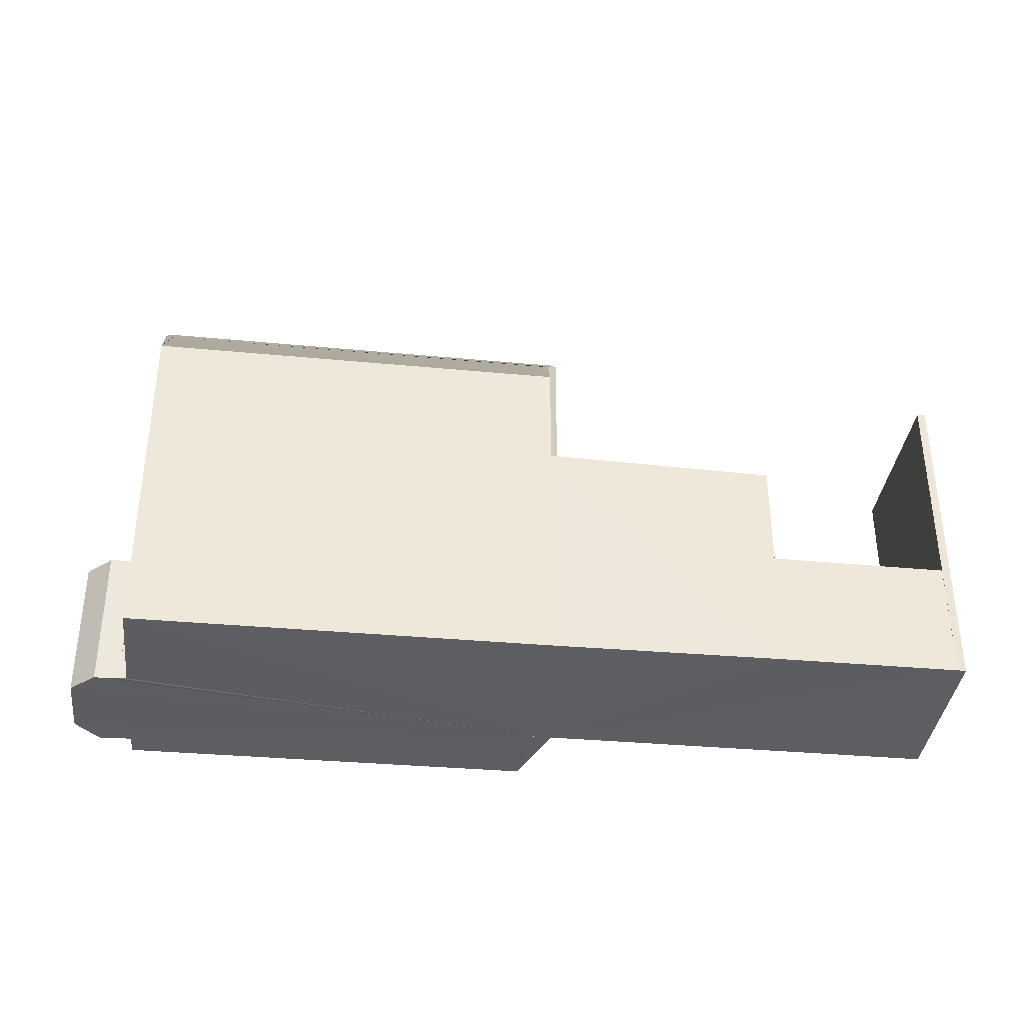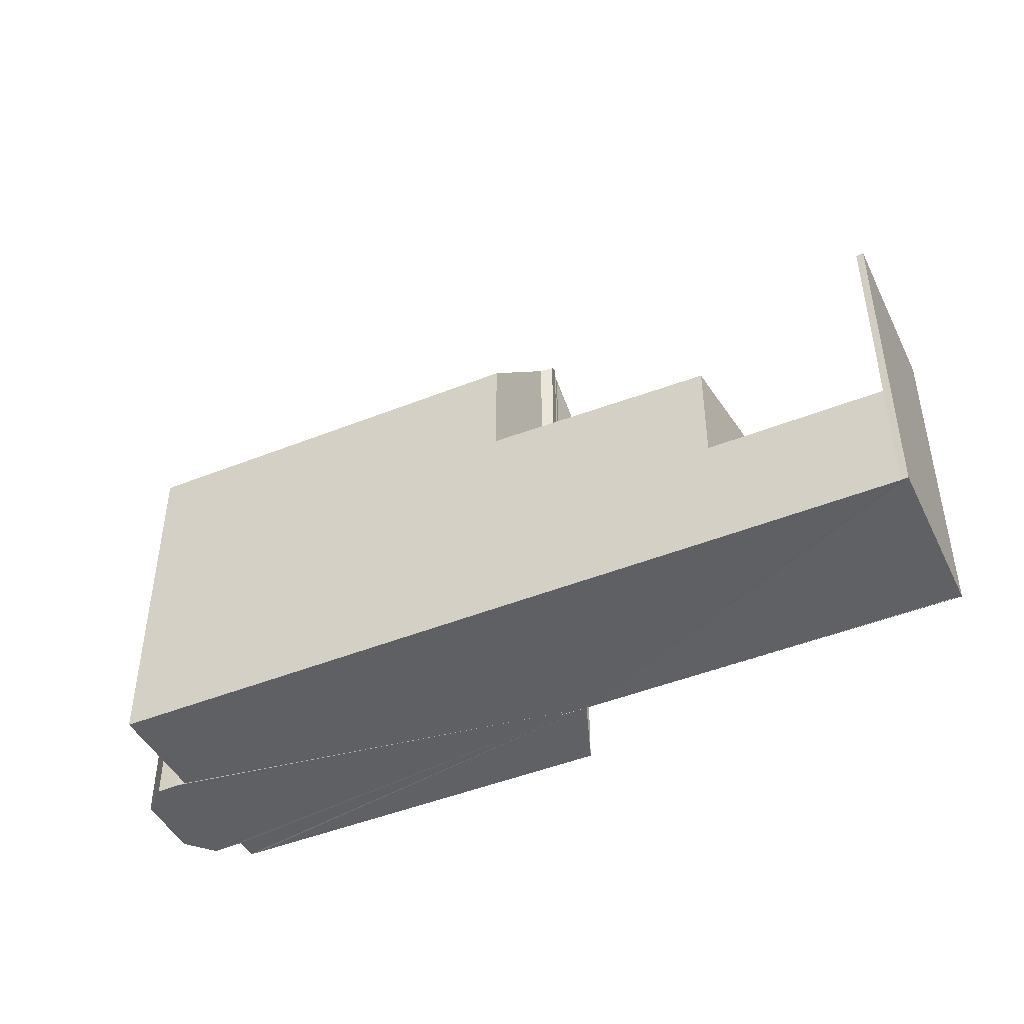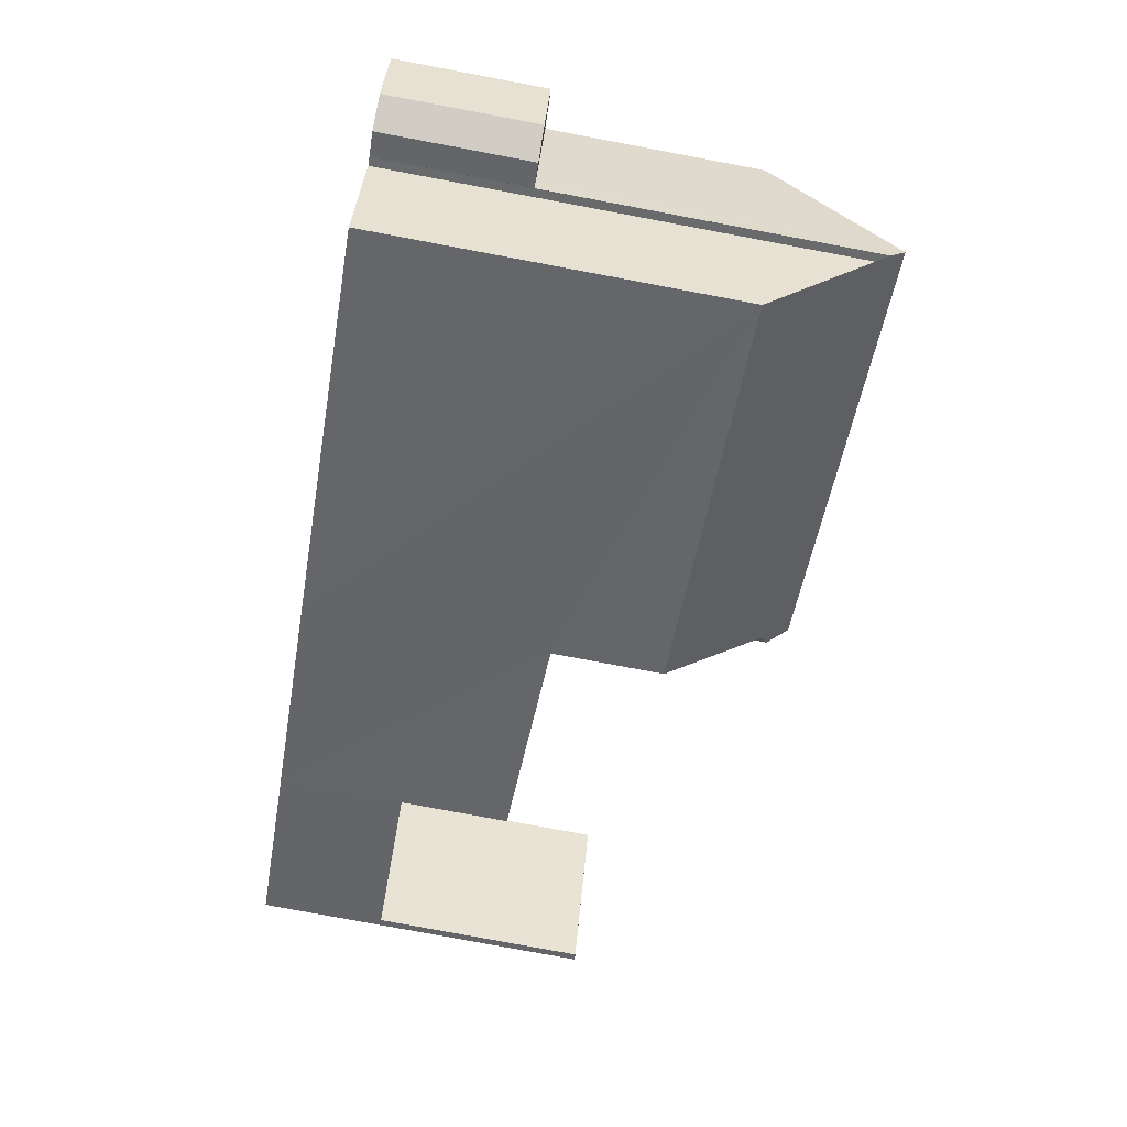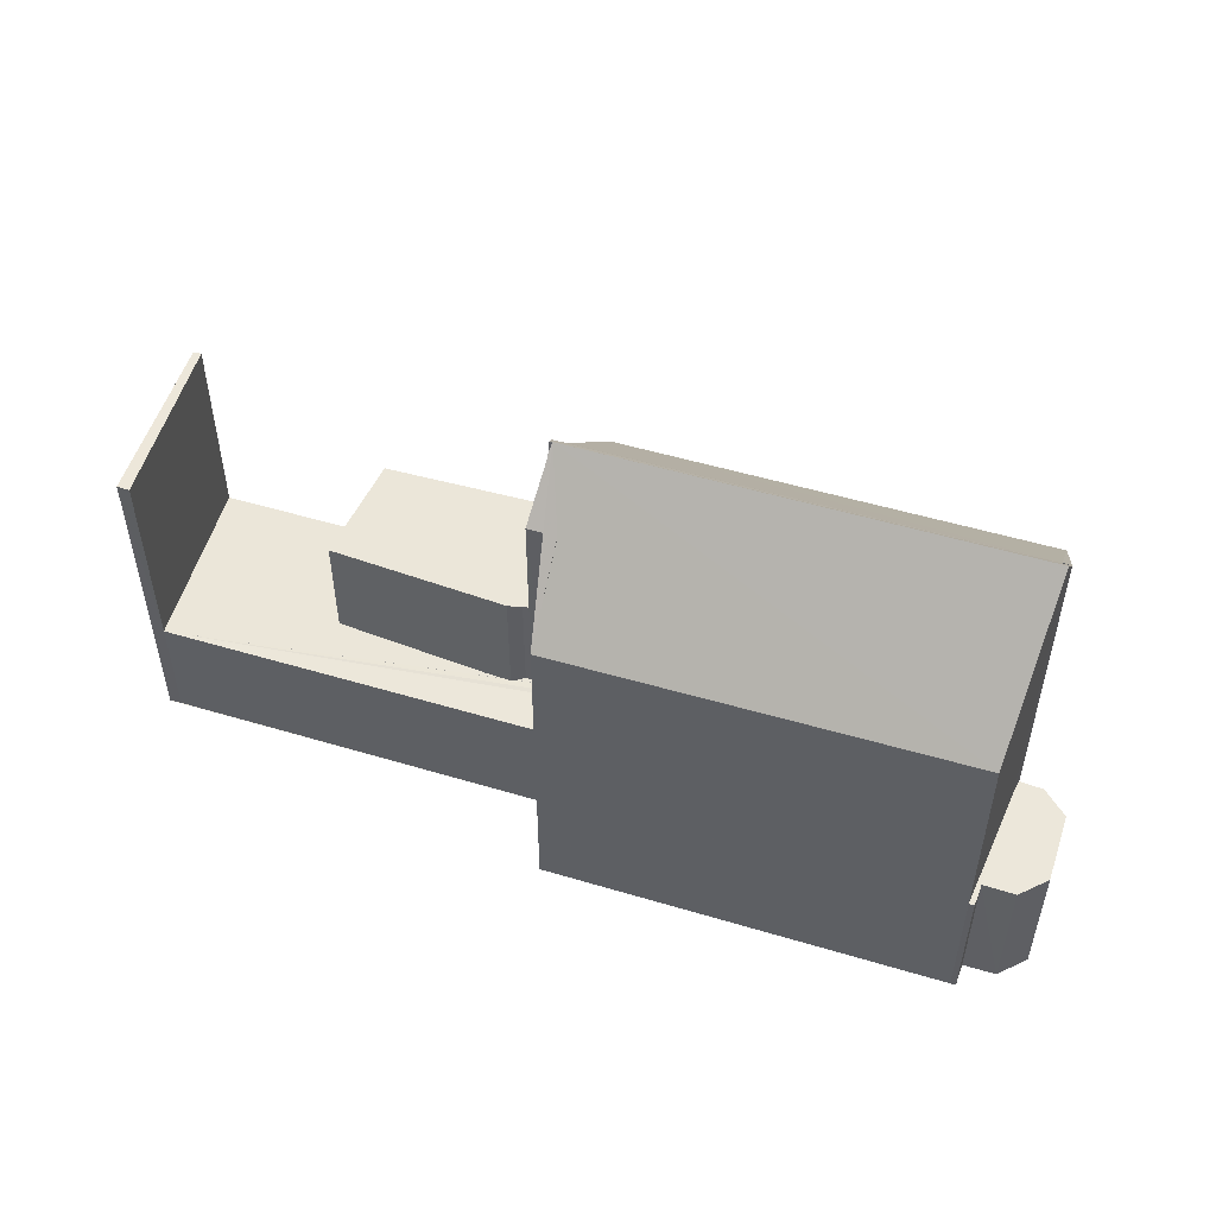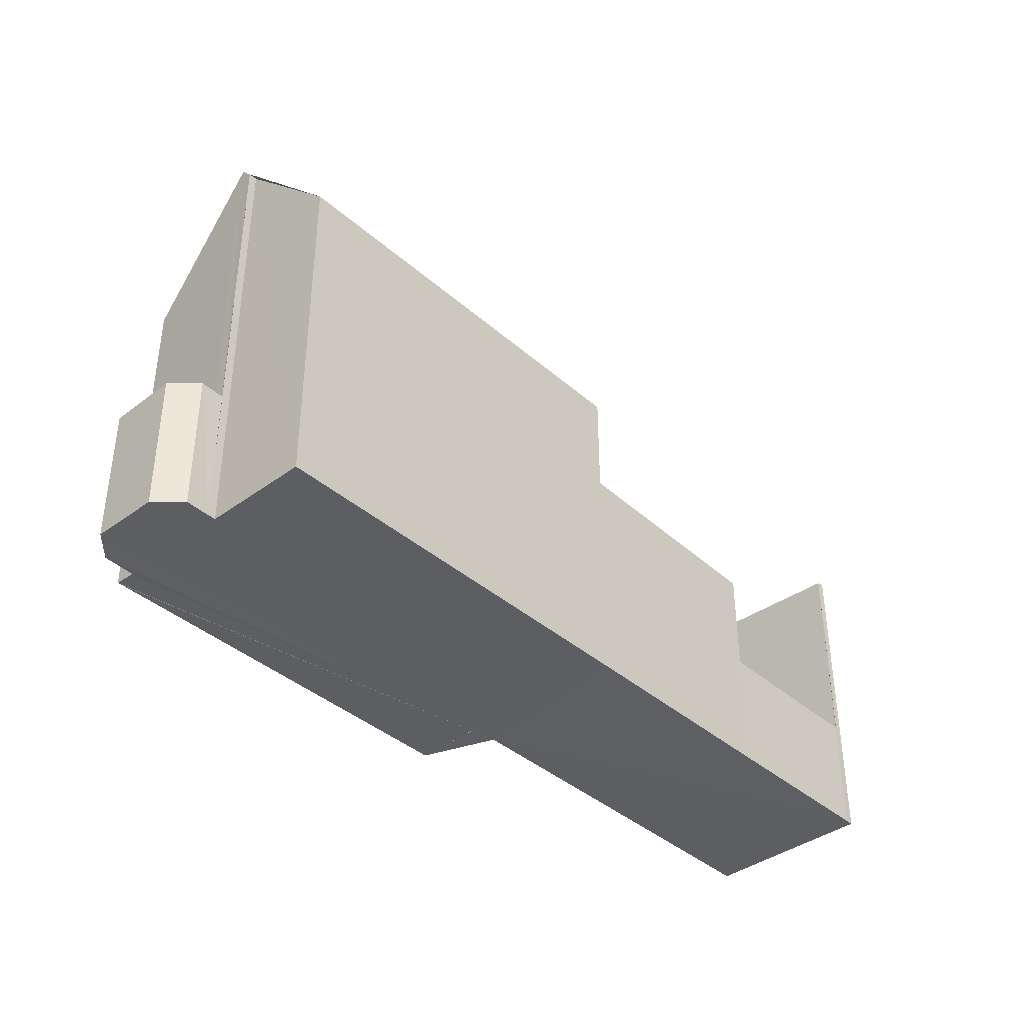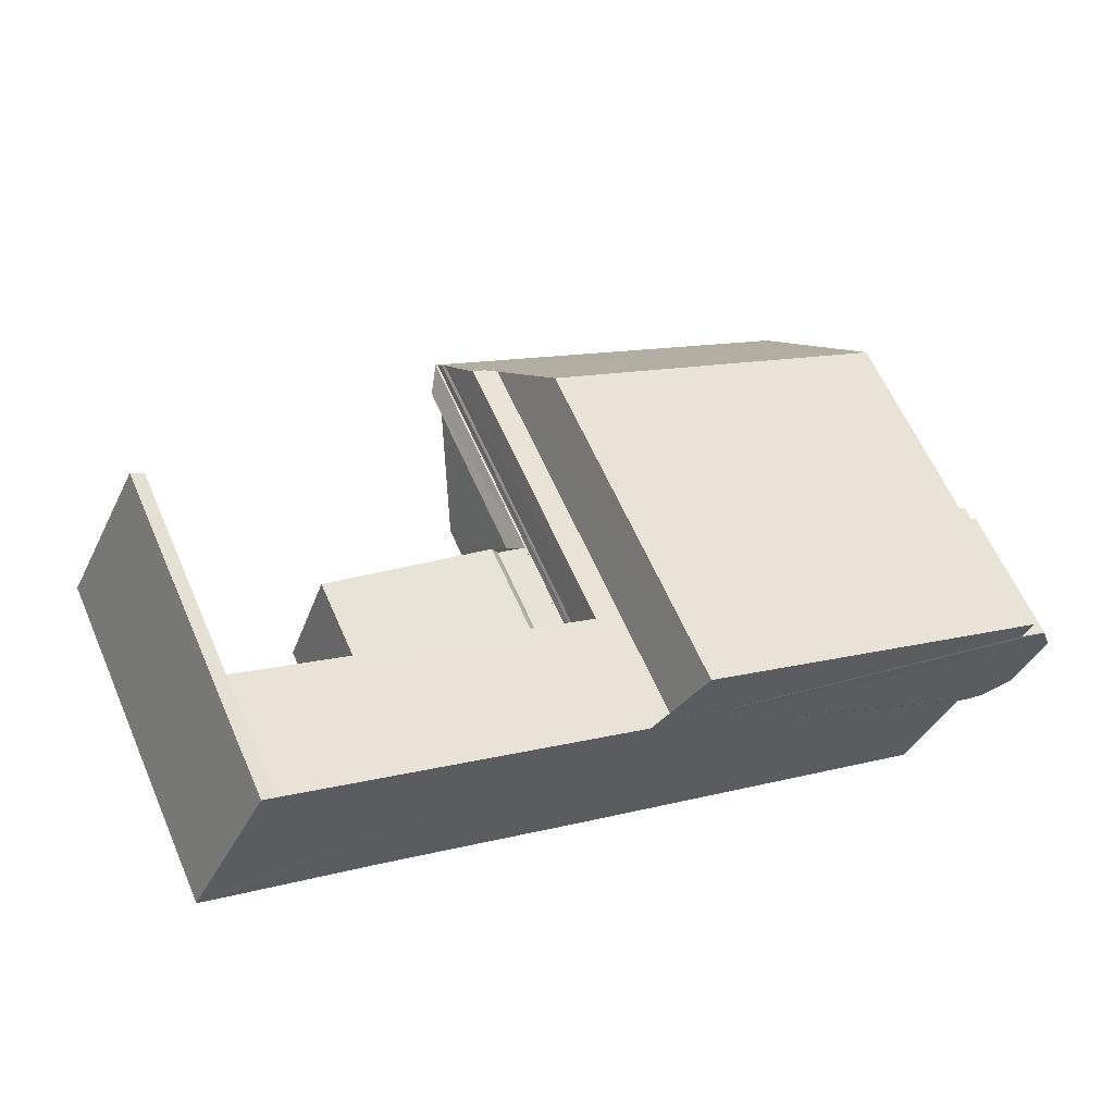
<metadata>
{"format":"obj","ext":"obj","renderer":"f3d","projection":"perspective","resolution":1024,"background":"white","views":[{"elev":-37.3,"azim":20.1,"up":"+Z"},{"elev":-45.3,"azim":51.6,"up":"+Z"},{"elev":-78.3,"azim":-100.6,"up":"+Y"},{"elev":52.4,"azim":-135.6,"up":"+Z"},{"elev":-39.4,"azim":-20.5,"up":"+Z"},{"elev":61.7,"azim":156.4,"up":"+Y"}]}
</metadata>
<code>
v 8.473e+04 4.468e+05 -0.366
v 8.474e+04 4.468e+05 -0.366
v 8.474e+04 4.468e+05 -0.366
v 8.474e+04 4.468e+05 -0.366
v 8.474e+04 4.468e+05 -0.366
v 8.474e+04 4.468e+05 -0.366
v 8.473e+04 4.468e+05 -0.366
v 8.473e+04 4.468e+05 -0.366
v 8.472e+04 4.468e+05 -0.366
v 8.472e+04 4.468e+05 -0.366
v 8.472e+04 4.468e+05 -0.366
v 8.472e+04 4.468e+05 -0.366
v 8.472e+04 4.468e+05 -0.366
v 8.472e+04 4.468e+05 -0.366
v 8.472e+04 4.468e+05 -0.366
v 8.472e+04 4.468e+05 -0.366
v 8.472e+04 4.468e+05 -0.366
v 8.473e+04 4.468e+05 -0.366
v 8.473e+04 4.468e+05 -0.366
v 8.473e+04 4.468e+05 9.979
v 8.473e+04 4.468e+05 8.199
v 8.472e+04 4.468e+05 3.203
v 8.472e+04 4.468e+05 8.306
v 8.474e+04 4.468e+05 7.847
v 8.474e+04 4.468e+05 2.591
v 8.474e+04 4.468e+05 7.815
v 8.474e+04 4.468e+05 7.823
v 8.474e+04 4.468e+05 2.665
v 8.474e+04 4.468e+05 7.844
v 8.472e+04 4.468e+05 3.2
v 8.472e+04 4.468e+05 3.192
v 8.472e+04 4.468e+05 3.209
v 8.472e+04 4.468e+05 3.187
v 8.472e+04 4.468e+05 3.179
v 8.472e+04 4.468e+05 3.204
v 8.472e+04 4.468e+05 11.37
v 8.472e+04 4.468e+05 3.22
v 8.472e+04 4.468e+05 3.222
v 8.472e+04 4.468e+05 11.02
v 8.473e+04 4.468e+05 5.528
v 8.474e+04 4.468e+05 2.68
v 8.474e+04 4.468e+05 5.346
v 8.473e+04 4.468e+05 10.77
v 8.473e+04 4.468e+05 5.57
v 8.473e+04 4.468e+05 5.586
v 8.473e+04 4.468e+05 11.28
v 8.473e+04 4.468e+05 5.561
v 8.473e+04 4.468e+05 2.644
v 8.473e+04 4.468e+05 2.647
v 8.474e+04 4.468e+05 2.631
v 8.474e+04 4.468e+05 5.404
v 8.473e+04 4.468e+05 8.286
v 8.473e+04 4.468e+05 8.23
v 8.472e+04 4.468e+05 11.02
v 8.473e+04 4.468e+05 11.1
v 8.473e+04 4.468e+05 2.644
v 8.473e+04 4.468e+05 2.642
v 8.473e+04 4.468e+05 11.01
v 8.473e+04 4.468e+05 2.64
v 8.473e+04 4.468e+05 5.557
v 8.473e+04 4.468e+05 2.647
v 8.473e+04 4.468e+05 11.28
v 8.473e+04 4.468e+05 10.58
v 8.473e+04 4.468e+05 5.574
v 8.473e+04 4.468e+05 9.972
v 8.473e+04 4.468e+05 2.623
f 1 2 3 4 5 6 7 8 9 10 11 12 13 14 15 16 17 18 19
f 20 19 18 21
f 21 18 17 22 23
f 24 3 2 25 26
f 27 28 5 4 29
f 29 4 3 24
f 22 17 16 30
f 31 12 11 32
f 33 14 13 34
f 35 15 14 33
f 30 16 15 35
f 36 37 38 39
f 32 11 10 38
f 34 13 12 31
f 40 7 6 41 42
f 43 44 45 46
f 47 48 49 45
f 26 25 28 27
f 41 6 5 28
f 42 41 50 51
f 52 8 7 40 53
f 54 9 8 52
f 55 56 57 58
f 51 50 59 60
f 46 45 49 61 62
f 63 64 44 43
f 53 40 64 63
f 60 59 48 47
f 65 66 1 19 20
f 58 57 66 65
f 23 22 37 36
f 39 38 10 9 54
f 62 61 56 55
f 25 2 1 66
f 26 27 29 24
f 60 47 45 44 64 40 42 51
f 37 22 30 35 33 34 31 32 38
f 39 54 52 53 63 43 46 62 36
f 62 55 58 65 20 21 23 36
f 25 66 57 56 61 49 48 59 50 41 28

</code>
